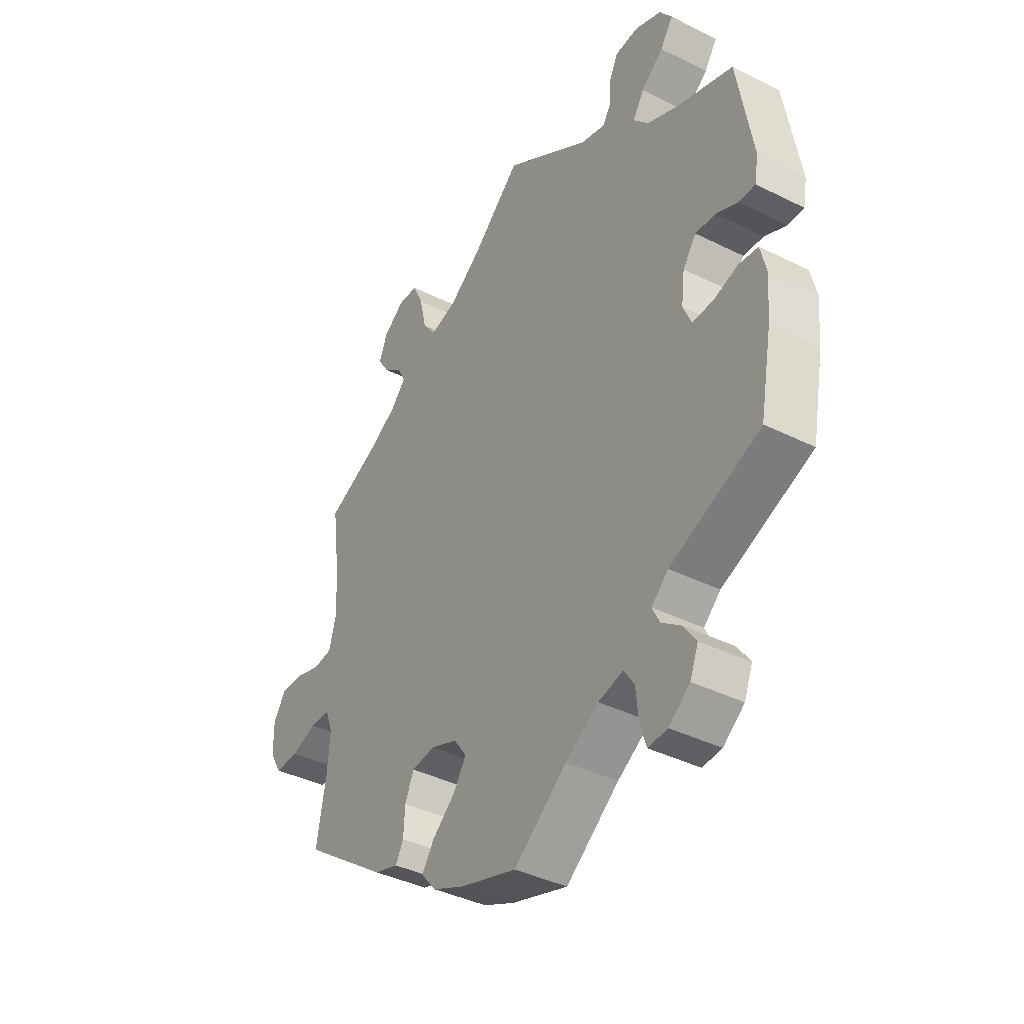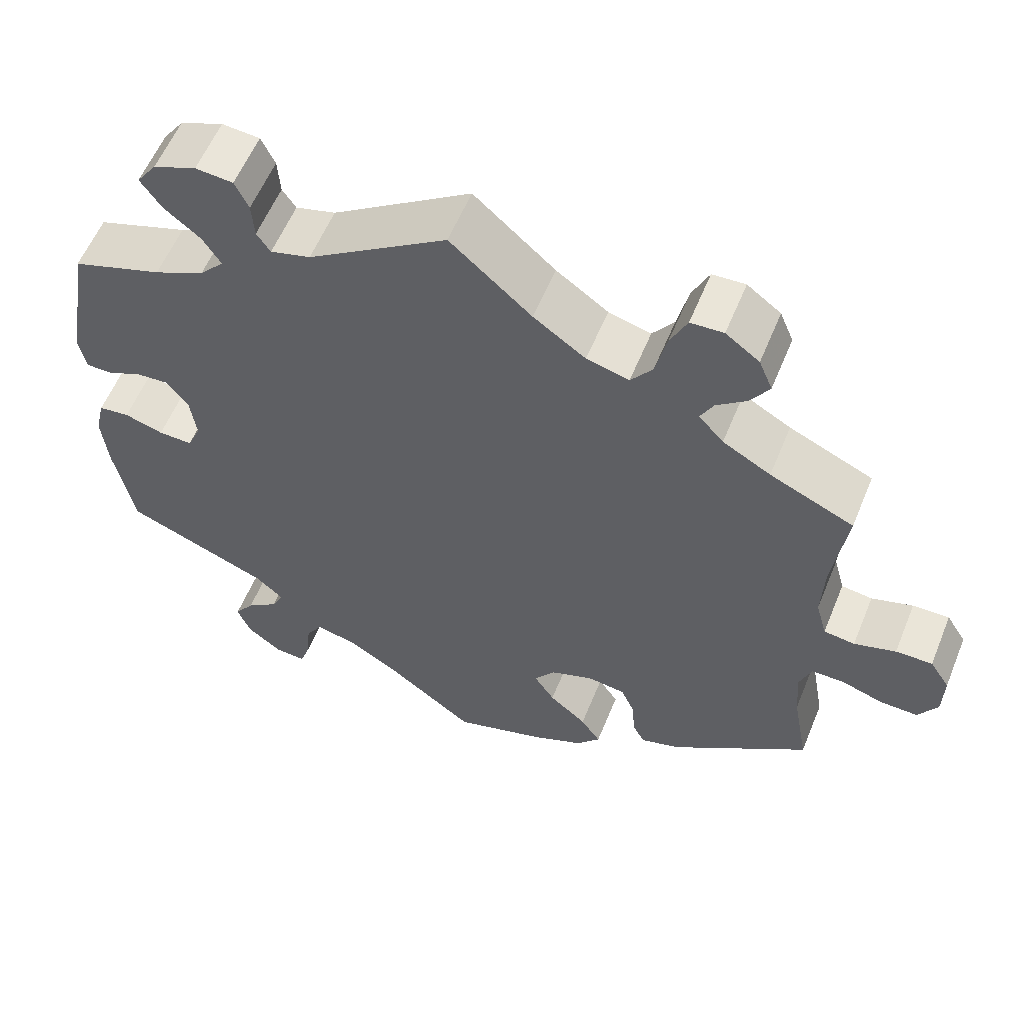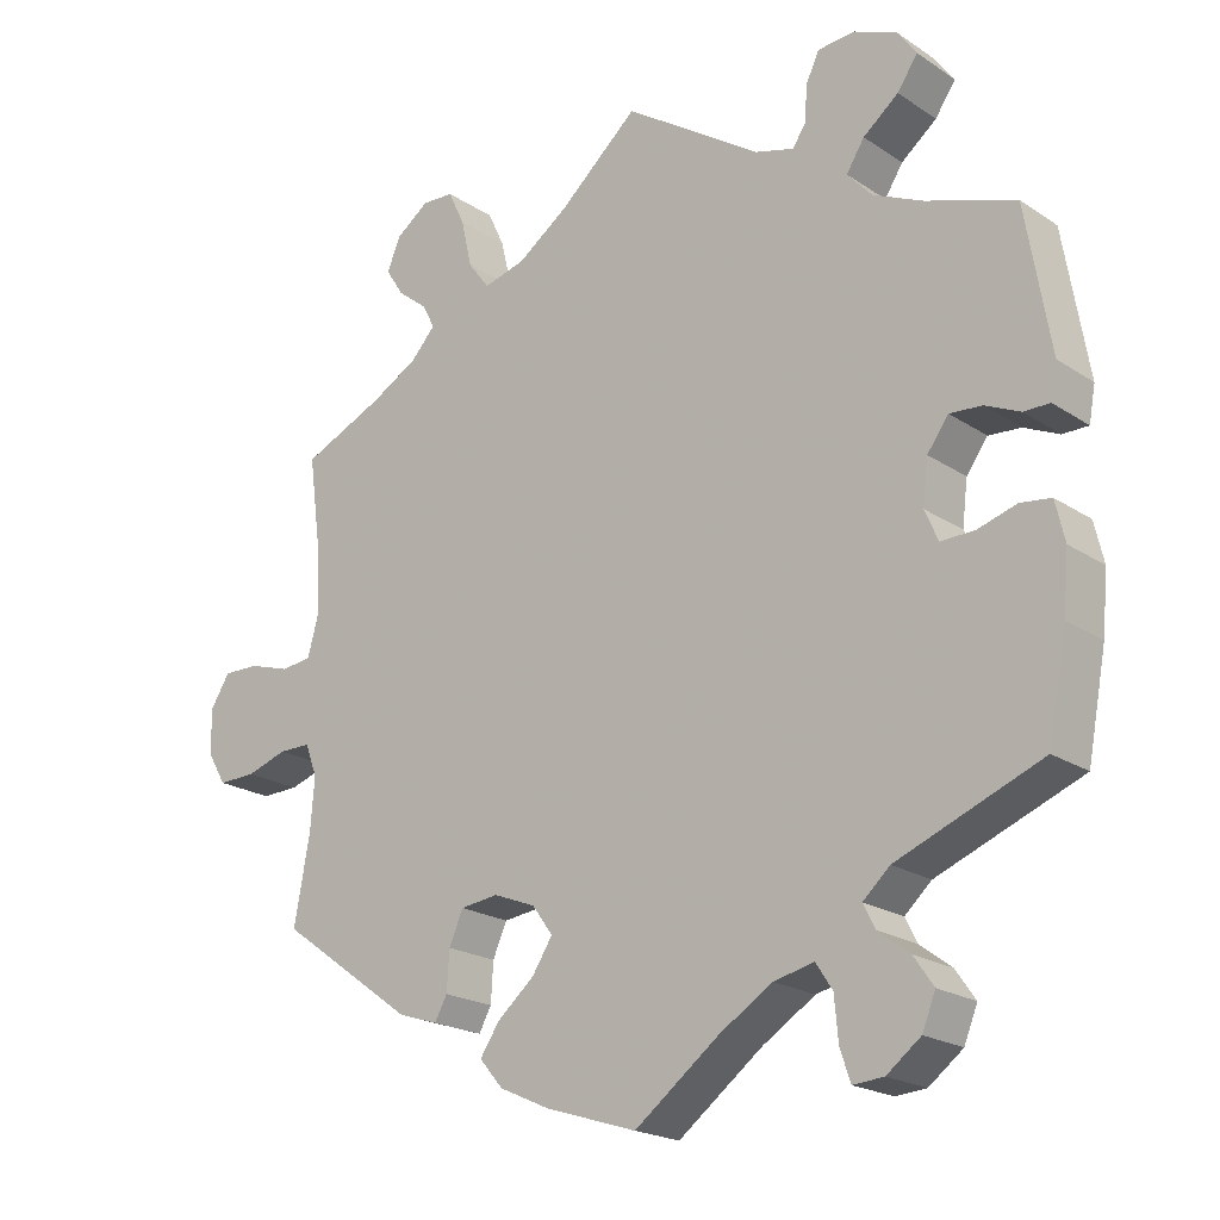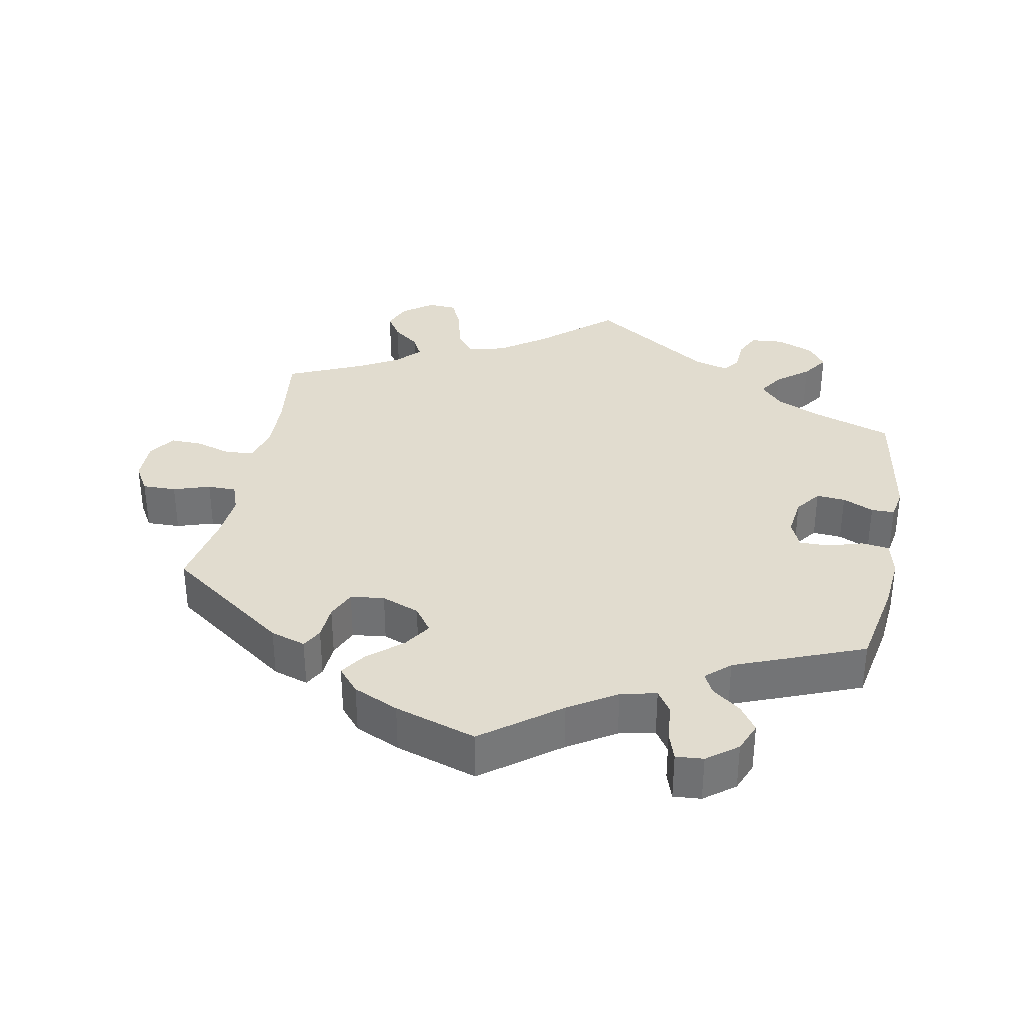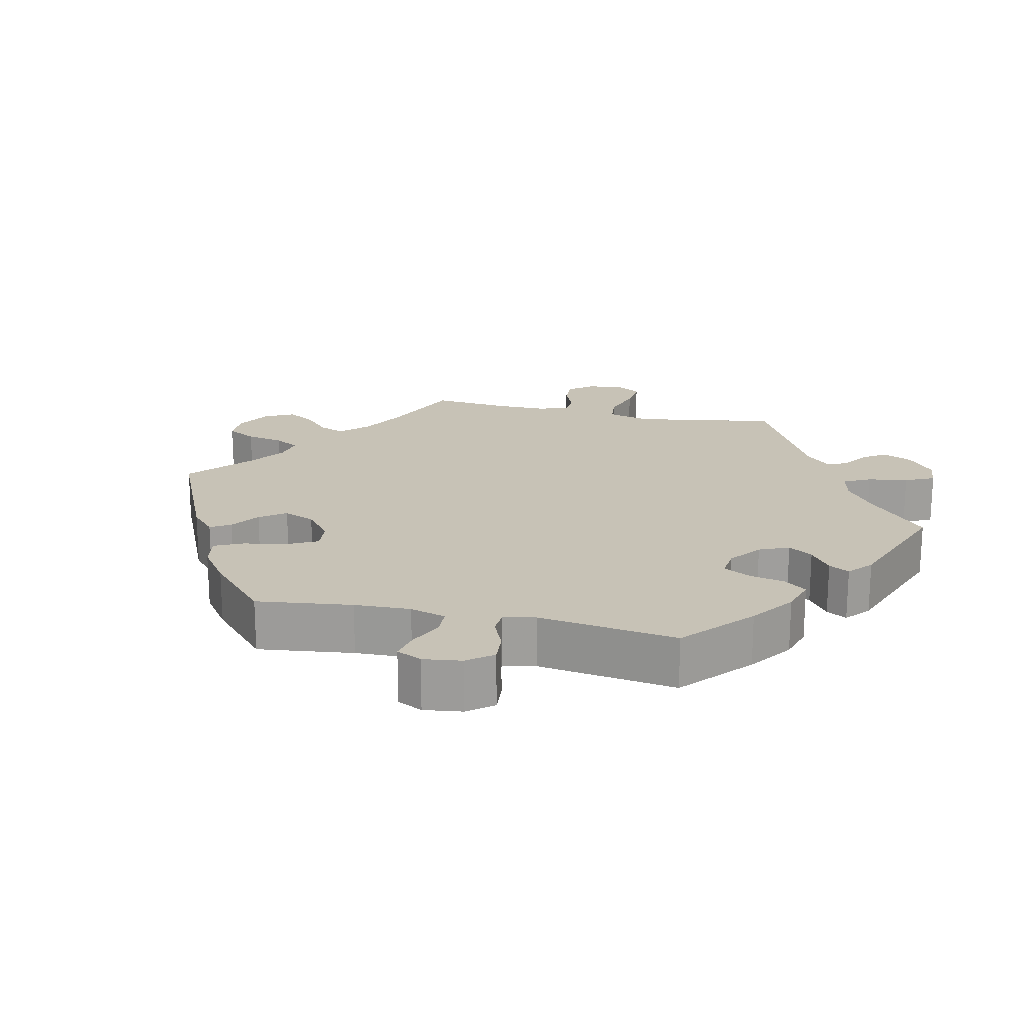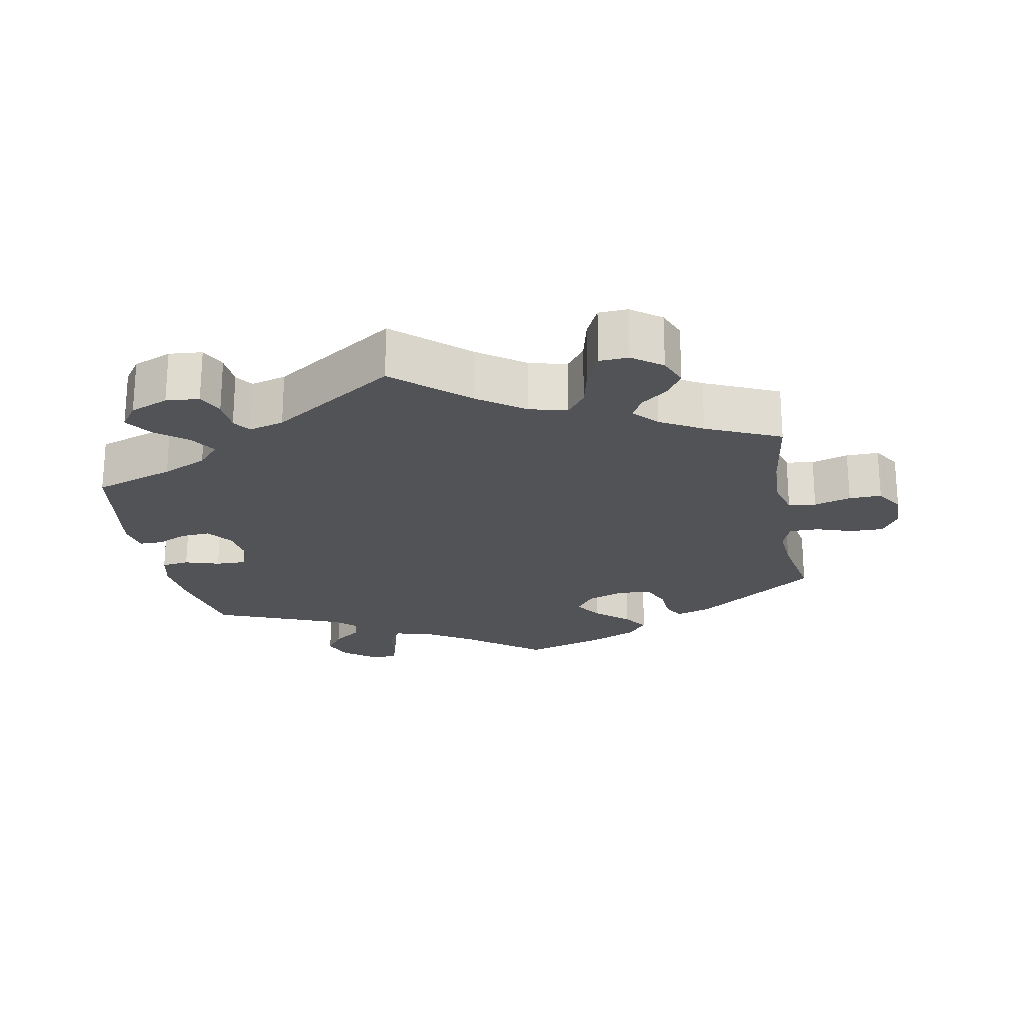
<metadata>
{"format":"obj","ext":"obj","renderer":"f3d","projection":"perspective","resolution":1024,"background":"white","views":[{"elev":-39.5,"azim":-121.8,"up":"+Z"},{"elev":58.2,"azim":22.2,"up":"+Z"},{"elev":-20.6,"azim":-139.8,"up":"+Z"},{"elev":34.3,"azim":-169.0,"up":"+Y"},{"elev":19.2,"azim":-137.2,"up":"+Y"},{"elev":-22.2,"azim":10.5,"up":"+Y"}]}
</metadata>
<code>
v -0.108 0.07 -0.496
v -0.175 0.07 -0.454
v -0.226 0.07 -0.442
v -0.247 0.07 -0.474
v -0.252 0.07 -0.528
v -0.265 0.07 -0.567
v -0.304 0.07 -0.564
v -0.347 0.07 -0.531
v -0.364 0.07 -0.489
v -0.339 0.07 -0.453
v -0.299 0.07 -0.423
v -0.284 0.07 -0.393
v -0.318 0.07 -0.362
v -0.501 0.07 -0.289
v -0.525 0.07 -0.163
v -0.532 0.07 -0.088
v -0.52 0.07 -0.037
v -0.481 0.07 -0.032
v -0.432 0.07 -0.047
v -0.389 0.07 -0.048
v -0.372 0.07 -0.009
v -0.379 0.07 0.047
v -0.406 0.07 0.084
v -0.447 0.07 0.081
v -0.491 0.07 0.061
v -0.524 0.07 0.061
v -0.532 0.07 0.105
v -0.501 0.07 0.289
v -0.387 0.07 0.328
v -0.324 0.07 0.357
v -0.293 0.07 0.392
v -0.316 0.07 0.428
v -0.361 0.07 0.464
v -0.387 0.07 0.502
v -0.362 0.07 0.537
v -0.308 0.07 0.559
v -0.261 0.07 0.555
v -0.244 0.07 0.519
v -0.241 0.07 0.473
v -0.224 0.07 0.448
v -0.174 0.07 0.462
v 0 0.07 0.578
v 0.101 0.07 0.489
v 0.166 0.07 0.443
v 0.219 0.07 0.429
v 0.246 0.07 0.465
v 0.26 0.07 0.526
v 0.281 0.07 0.571
v 0.322 0.07 0.573
v 0.364 0.07 0.542
v 0.381 0.07 0.501
v 0.358 0.07 0.465
v 0.32 0.07 0.435
v 0.304 0.07 0.404
v 0.335 0.07 0.37
v 0.395 0.07 0.336
v 0.5 0.07 0.289
v 0.483 0.07 0.163
v 0.48 0.07 0.086
v 0.494 0.07 0.035
v 0.533 0.07 0.03
v 0.585 0.07 0.046
v 0.631 0.07 0.047
v 0.656 0.07 0.008
v 0.655 0.07 -0.05
v 0.631 0.07 -0.09
v 0.583 0.07 -0.089
v 0.531 0.07 -0.072
v 0.49 0.07 -0.072
v 0.475 0.07 -0.113
v 0.48 0.07 -0.178
v 0.5 0.07 -0.289
v 0.327 0.07 -0.413
v 0.277 0.07 -0.429
v 0.261 0.07 -0.4
v 0.258 0.07 -0.35
v 0.24 0.07 -0.309
v 0.192 0.07 -0.303
v 0.138 0.07 -0.324
v 0.112 0.07 -0.36
v 0.138 0.07 -0.4
v 0.185 0.07 -0.44
v 0.21 0.07 -0.477
v 0.18 0.07 -0.512
v 0.116 0.07 -0.541
v 0 0.07 -0.578
v -0.108 0 -0.496
v -0.175 0 -0.454
v -0.226 0 -0.442
v -0.247 0 -0.474
v -0.252 0 -0.528
v -0.265 0 -0.567
v -0.304 0 -0.564
v -0.347 0 -0.531
v -0.364 0 -0.489
v -0.339 0 -0.453
v -0.299 0 -0.423
v -0.284 0 -0.393
v -0.318 0 -0.362
v -0.501 0 -0.289
v -0.525 0 -0.163
v -0.532 0 -0.088
v -0.52 0 -0.037
v -0.481 0 -0.032
v -0.432 0 -0.047
v -0.389 0 -0.048
v -0.372 0 -0.009
v -0.379 0 0.047
v -0.406 0 0.084
v -0.447 0 0.081
v -0.491 0 0.061
v -0.524 0 0.061
v -0.532 0 0.105
v -0.501 0 0.289
v -0.387 0 0.328
v -0.324 0 0.357
v -0.293 0 0.392
v -0.316 0 0.428
v -0.361 0 0.464
v -0.387 0 0.502
v -0.362 0 0.537
v -0.308 0 0.559
v -0.261 0 0.555
v -0.244 0 0.519
v -0.241 0 0.473
v -0.224 0 0.448
v -0.174 0 0.462
v 0 0 0.578
v 0.101 0 0.489
v 0.166 0 0.443
v 0.219 0 0.429
v 0.246 0 0.465
v 0.26 0 0.526
v 0.281 0 0.571
v 0.322 0 0.573
v 0.364 0 0.542
v 0.381 0 0.501
v 0.358 0 0.465
v 0.32 0 0.435
v 0.304 0 0.404
v 0.335 0 0.37
v 0.395 0 0.336
v 0.5 0 0.289
v 0.483 0 0.163
v 0.48 0 0.086
v 0.494 0 0.035
v 0.533 0 0.03
v 0.585 0 0.046
v 0.631 0 0.047
v 0.656 0 0.008
v 0.655 0 -0.05
v 0.631 0 -0.09
v 0.583 0 -0.089
v 0.531 0 -0.072
v 0.49 0 -0.072
v 0.475 0 -0.113
v 0.48 0 -0.178
v 0.5 0 -0.289
v 0.327 0 -0.413
v 0.277 0 -0.429
v 0.261 0 -0.4
v 0.258 0 -0.35
v 0.24 0 -0.309
v 0.192 0 -0.303
v 0.138 0 -0.324
v 0.112 0 -0.36
v 0.138 0 -0.4
v 0.185 0 -0.44
v 0.21 0 -0.477
v 0.18 0 -0.512
v 0.116 0 -0.541
v 0 0 -0.578
f 85 86 1
f 84 85 1 2
f 81 82 83 84
f 80 81 84 2
f 79 80 2 3
f 78 79 3
f 73 74 75 76
f 71 72 73 76
f 70 71 76 77
f 69 70 77 78
f 65 66 67 68
f 65 68 69
f 64 65 69
f 61 62 63 64
f 60 61 64 69
f 59 60 69 78
f 56 57 58
f 55 56 58 59
f 54 55 59 78
f 50 51 52 53
f 50 53 54
f 49 50 54
f 46 47 48 49
f 46 49 54 78
f 41 42 43
f 40 41 43 44
f 36 37 38 39
f 36 39 40
f 35 36 40
f 32 33 34 35
f 31 32 35 40
f 30 31 40 44
f 26 27 28 29
f 24 25 26 29
f 23 24 29 30
f 22 23 30 44
f 16 17 18 19
f 16 19 20
f 13 14 15 16
f 12 13 16 20
f 8 9 10 11
f 8 11 12
f 7 8 12
f 4 5 6 7
f 4 7 12
f 3 4 12 20
f 45 46 78 3
f 21 22 44 45
f 3 20 21 45
f 87 172 171
f 88 87 171 170
f 170 169 168 167
f 88 170 167 166
f 89 88 166 165
f 89 165 164
f 162 161 160 159
f 162 159 158 157
f 163 162 157 156
f 164 163 156 155
f 154 153 152 151
f 155 154 151
f 155 151 150
f 150 149 148 147
f 155 150 147 146
f 164 155 146 145
f 144 143 142
f 145 144 142 141
f 164 145 141 140
f 139 138 137 136
f 140 139 136
f 140 136 135
f 135 134 133 132
f 164 140 135 132
f 129 128 127
f 130 129 127 126
f 125 124 123 122
f 126 125 122
f 126 122 121
f 121 120 119 118
f 126 121 118 117
f 130 126 117 116
f 115 114 113 112
f 115 112 111 110
f 116 115 110 109
f 130 116 109 108
f 105 104 103 102
f 106 105 102
f 102 101 100 99
f 106 102 99 98
f 97 96 95 94
f 98 97 94
f 98 94 93
f 93 92 91 90
f 98 93 90
f 106 98 90 89
f 89 164 132 131
f 131 130 108 107
f 131 107 106 89
f 1 87 88 2
f 2 88 89 3
f 3 89 90 4
f 4 90 91 5
f 5 91 92 6
f 6 92 93 7
f 7 93 94 8
f 8 94 95 9
f 9 95 96 10
f 10 96 97 11
f 11 97 98 12
f 12 98 99 13
f 13 99 100 14
f 14 100 101 15
f 15 101 102 16
f 16 102 103 17
f 17 103 104 18
f 18 104 105 19
f 19 105 106 20
f 20 106 107 21
f 21 107 108 22
f 22 108 109 23
f 23 109 110 24
f 24 110 111 25
f 25 111 112 26
f 26 112 113 27
f 27 113 114 28
f 28 114 115 29
f 29 115 116 30
f 30 116 117 31
f 31 117 118 32
f 32 118 119 33
f 33 119 120 34
f 34 120 121 35
f 35 121 122 36
f 36 122 123 37
f 37 123 124 38
f 38 124 125 39
f 39 125 126 40
f 40 126 127 41
f 41 127 128 42
f 42 128 129 43
f 43 129 130 44
f 44 130 131 45
f 45 131 132 46
f 46 132 133 47
f 47 133 134 48
f 48 134 135 49
f 49 135 136 50
f 50 136 137 51
f 51 137 138 52
f 52 138 139 53
f 53 139 140 54
f 54 140 141 55
f 55 141 142 56
f 56 142 143 57
f 57 143 144 58
f 58 144 145 59
f 59 145 146 60
f 60 146 147 61
f 61 147 148 62
f 62 148 149 63
f 63 149 150 64
f 64 150 151 65
f 65 151 152 66
f 66 152 153 67
f 67 153 154 68
f 68 154 155 69
f 69 155 156 70
f 70 156 157 71
f 71 157 158 72
f 72 158 159 73
f 73 159 160 74
f 74 160 161 75
f 75 161 162 76
f 76 162 163 77
f 77 163 164 78
f 78 164 165 79
f 79 165 166 80
f 80 166 167 81
f 81 167 168 82
f 82 168 169 83
f 83 169 170 84
f 84 170 171 85
f 85 171 172 86
f 86 172 87 1

</code>
